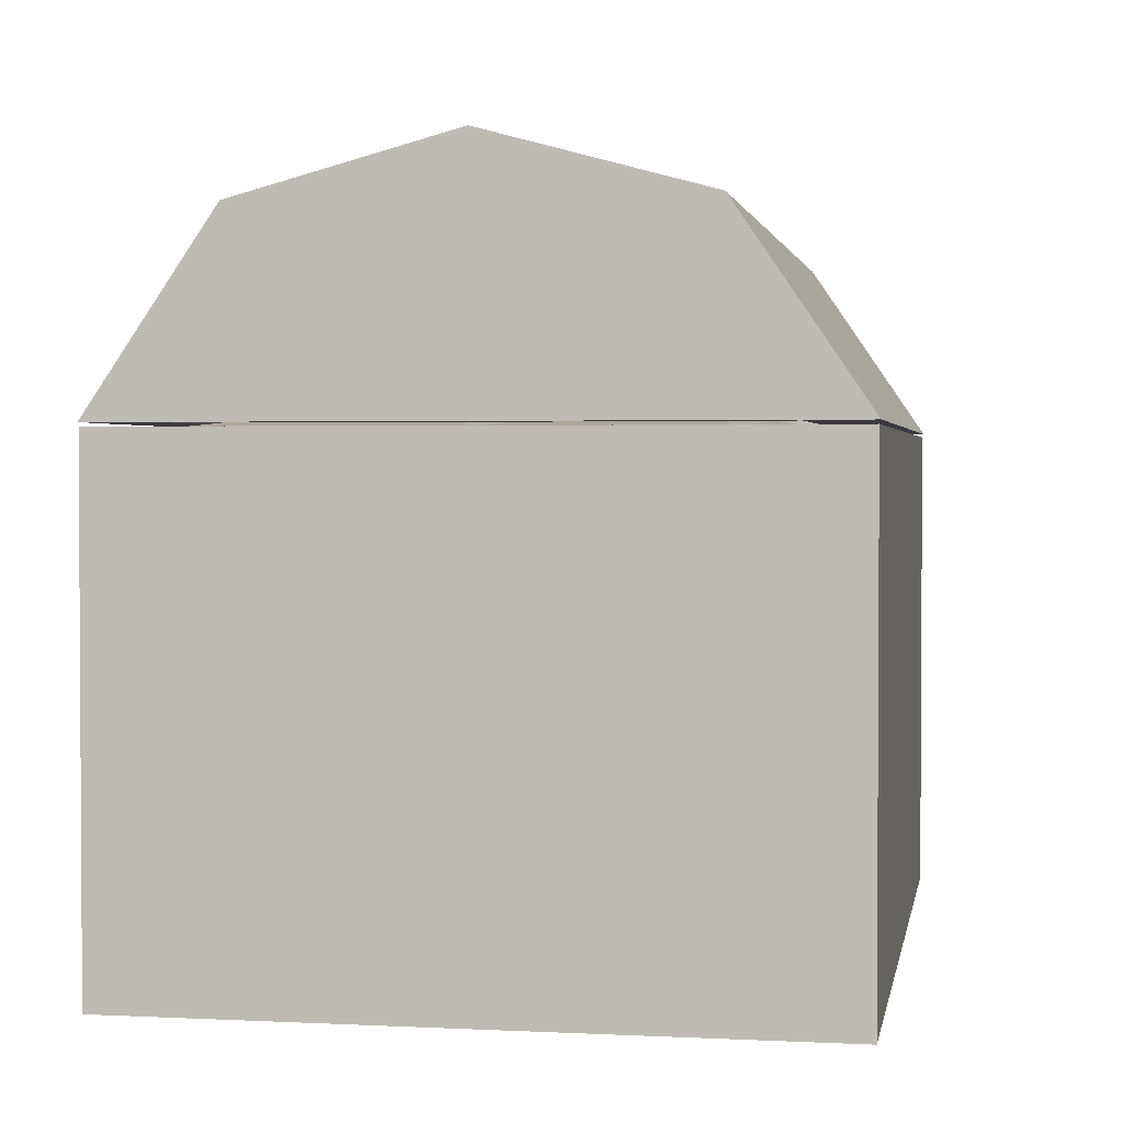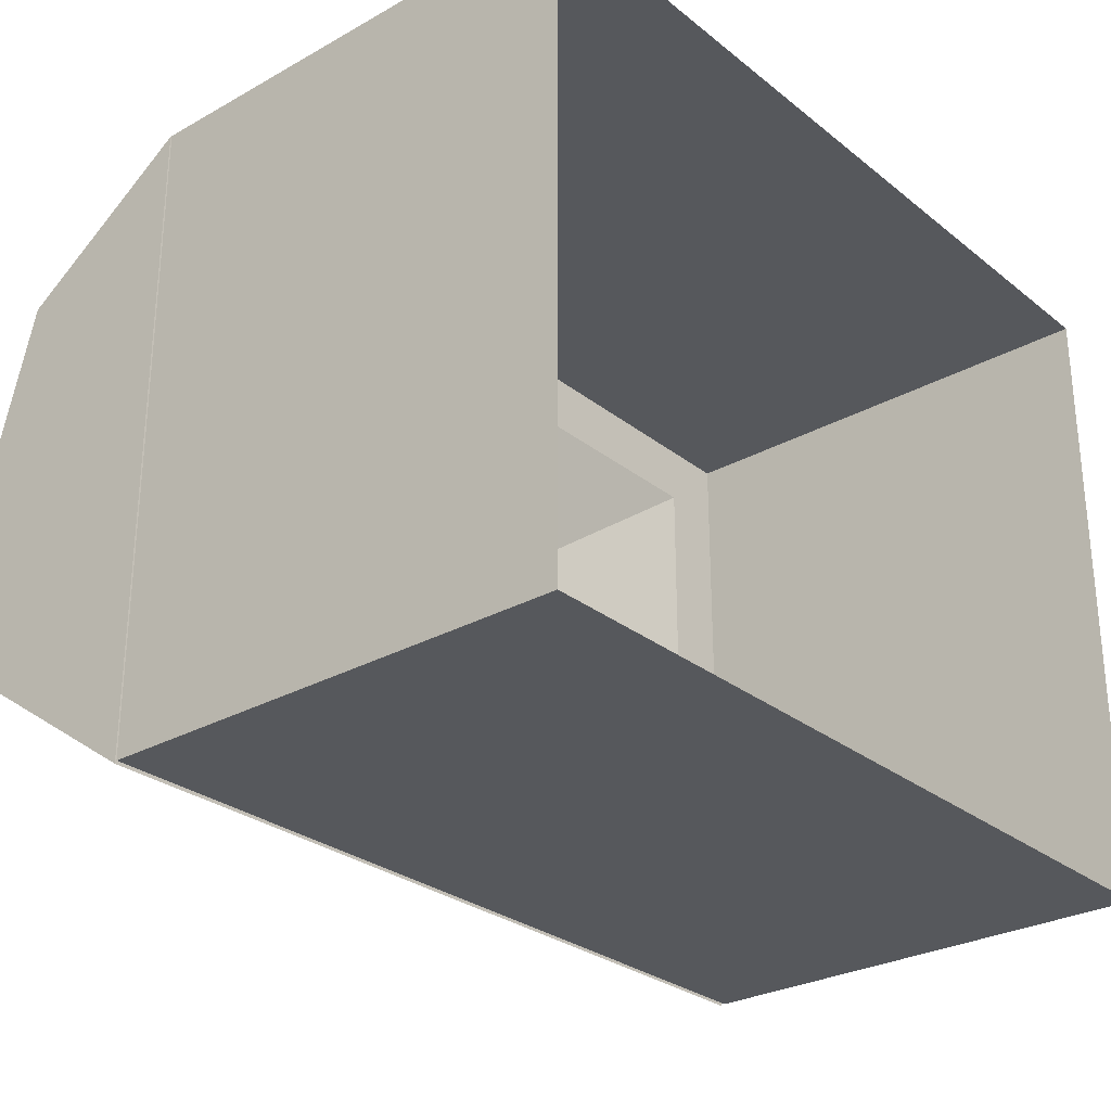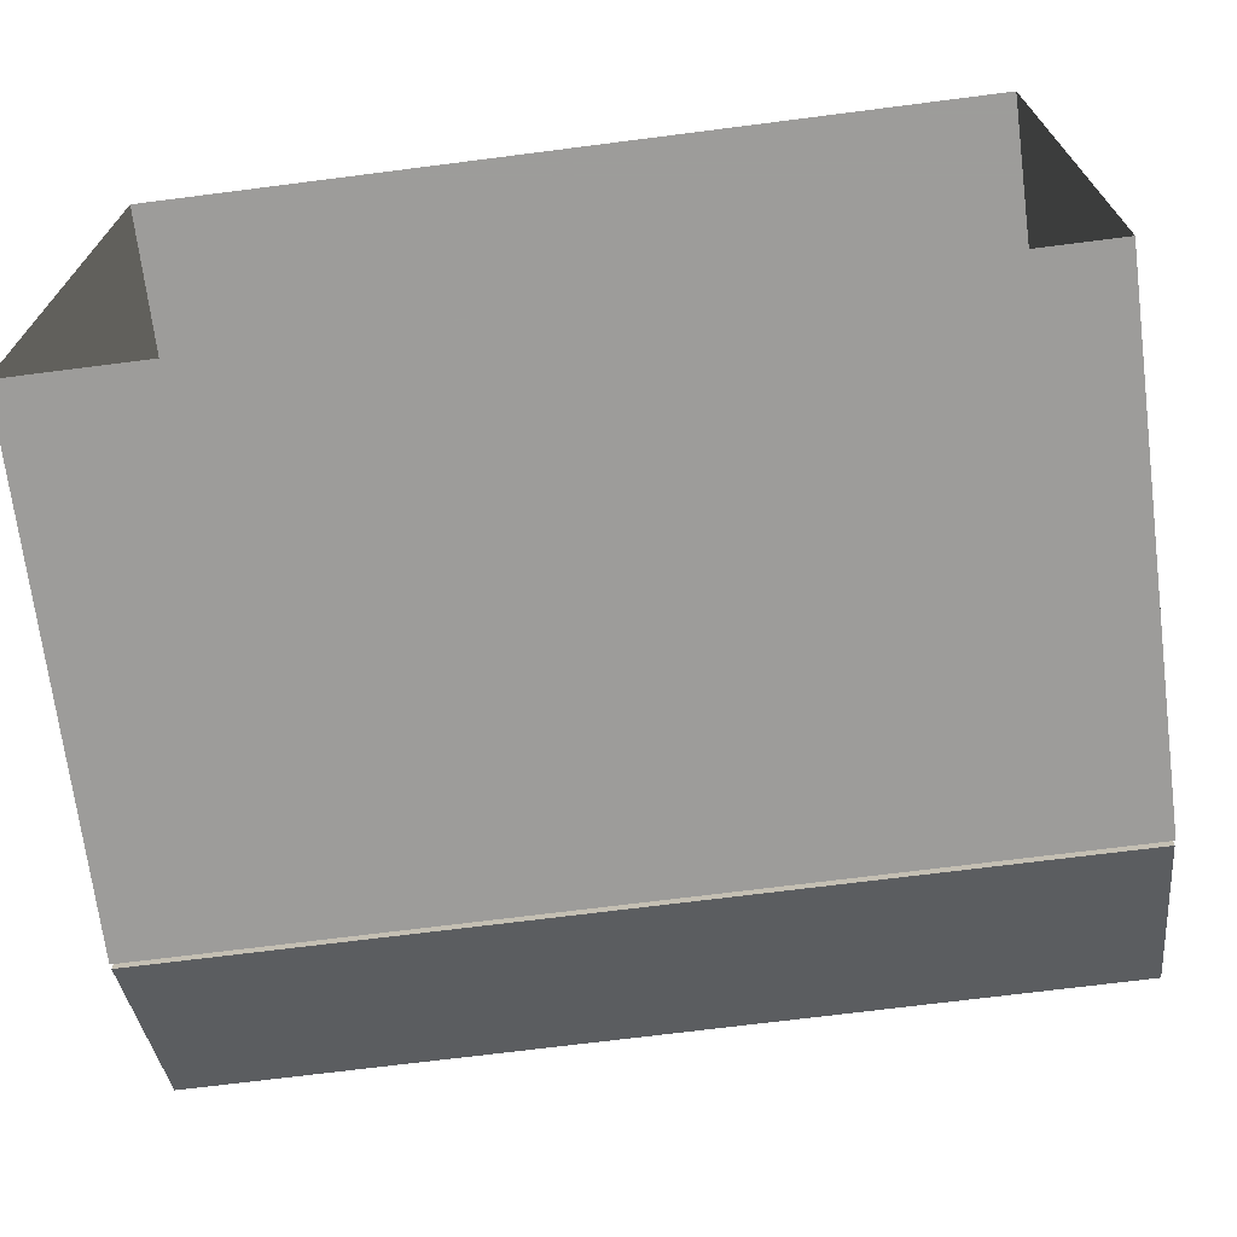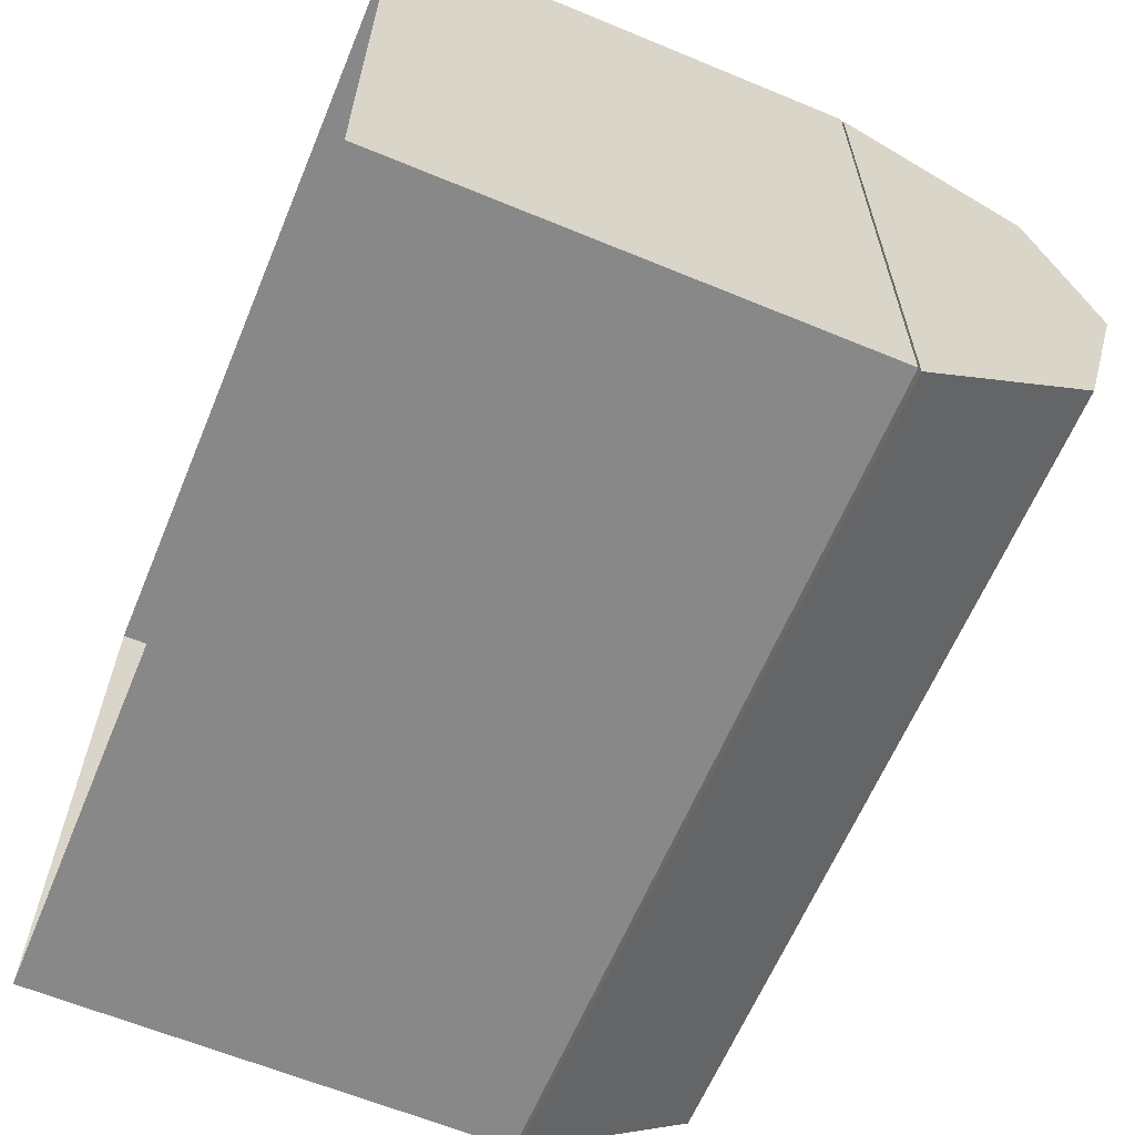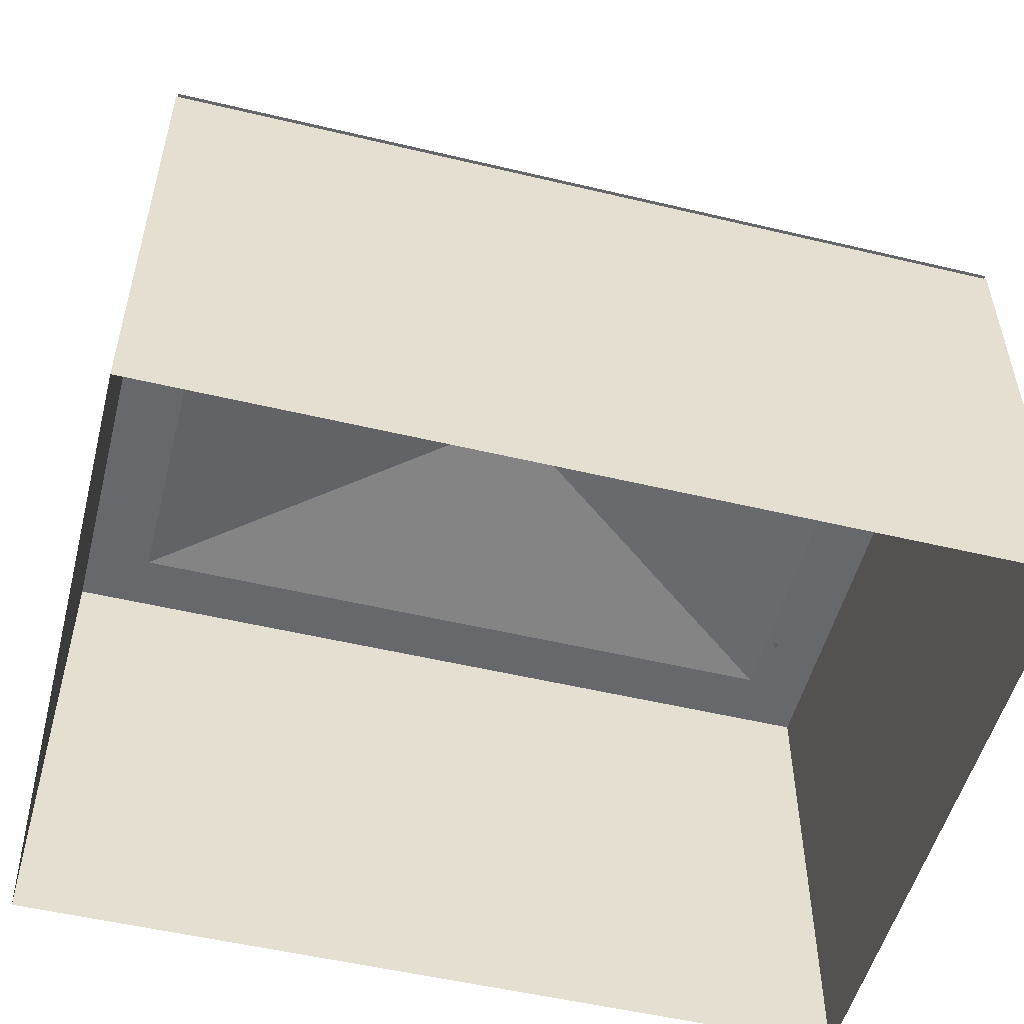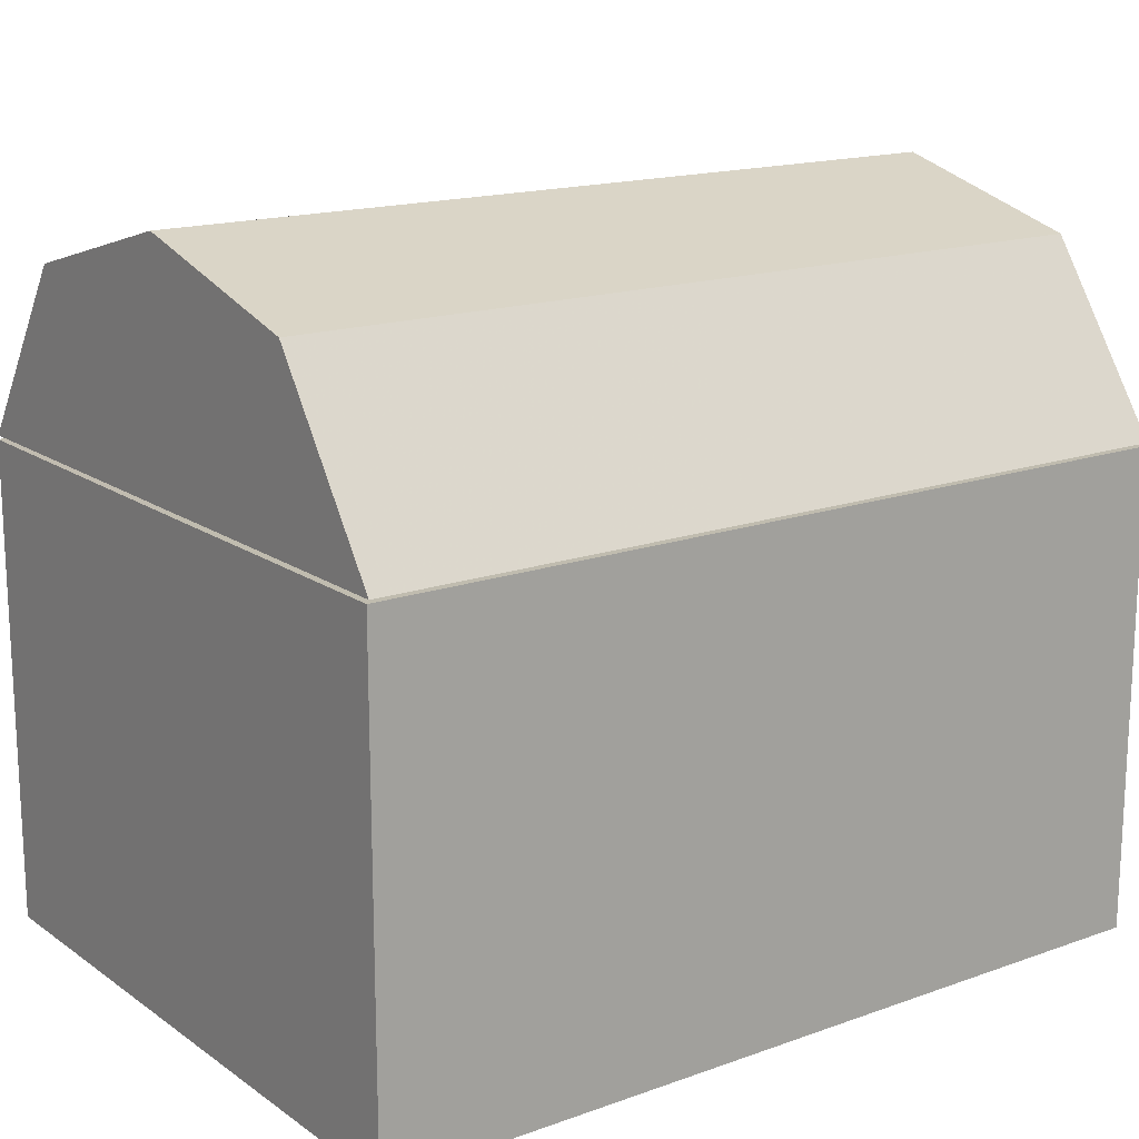
<metadata>
{"format":"obj","ext":"obj","renderer":"f3d","projection":"perspective","resolution":1024,"background":"white","views":[{"elev":2.0,"azim":100.1,"up":"+Z"},{"elev":-28.1,"azim":130.2,"up":"+Y"},{"elev":-70.3,"azim":-172.7,"up":"+Y"},{"elev":-62.9,"azim":-112.7,"up":"+Y"},{"elev":-52.4,"azim":-14.4,"up":"+Z"},{"elev":16.3,"azim":143.9,"up":"+Z"}]}
</metadata>
<code>
g World_mutouxiangzi
v 1e-06 -10.71 0.007919
v 1e-06 -10.71 15.92
v -13.96 -10.71 15.92
v -13.96 -10.71 0.007919
v -13.96 -2e-06 0.007919
v -13.96 -10.71 0.007919
v -13.96 -10.71 15.92
v -13.96 -2e-06 15.91
v -13.96 -10.71 15.92
v -11.77 -8.694 15.92
v -11.77 -1e-06 15.91
v -13.96 -2e-06 15.91
v 1e-06 -10.71 15.92
v 1e-06 -8.694 15.92
v -11.77 -8.694 15.92
v 0 0 17.33
v -11.77 -1e-06 15.91
v 1e-06 -8.694 15.92
v 13.96 -10.71 0.007919
v 13.96 -10.71 15.92
v 13.96 2e-06 0.007919
v 13.96 2e-06 15.91
v 13.96 -10.71 15.92
v 13.96 -10.71 0.007919
v 13.96 -10.71 15.92
v 13.96 2e-06 15.91
v 11.77 1e-06 15.91
v 11.77 -8.694 15.92
v 11.77 -8.694 15.92
v 11.77 1e-06 15.91
v -1e-06 10.71 0.007919
v -13.96 10.71 0.007919
v -13.96 10.71 15.92
v -1e-06 10.71 15.92
v -13.96 10.71 15.92
v -13.96 10.71 0.007919
v -13.96 10.71 15.92
v -11.77 8.694 15.92
v -1e-06 8.694 15.92
v -1e-06 10.71 15.92
v -11.77 8.694 15.92
v -1e-06 8.694 15.92
v 13.96 10.71 15.92
v 13.96 10.71 0.007919
v 13.96 10.71 0.007919
v 13.96 10.71 15.92
v 13.96 10.71 15.92
v 11.77 8.694 15.92
v 11.77 8.694 15.92
v 0.4905 -9.504 16.16
v 2.856 -9.562 16.01
v 2.945 -7.422 16.6
v 0.5793 -7.365 16.74
v -2.445 -5.822 16.4
v 0.2039 -5.944 16.75
v 0.2435 -3.502 17.3
v -2.406 -3.381 16.96
v -2.499 -1.526 17.11
v 0.1492 -1.633 17.16
v 0.2405 0.8166 17.55
v -2.408 0.9244 17.49
v -0.8438 3.024 17.16
v 1.448 3.056 17.08
v 1.402 5.154 16.63
v -0.8893 5.122 16.71
v -3.304 7.48 16.33
v -1.247 6.566 16.49
v -0.3796 8.474 16.23
v -2.437 9.388 16.07
v -9.577 0.1709 16.64
v -7.552 -0.7568 17
v -6.71 1.167 17.22
v -8.736 2.095 16.87
v -12.43 -1.928 16.09
v -9.643 -2.056 16.45
v -9.601 0.515 17.04
v -12.39 0.6433 16.67
v 7.747 -1.727 16.62
v 9.87 -1.608 16.19
v 9.808 0.4058 16.44
v 7.685 0.287 16.87
v 9.994 -0.594 16.4
v 12.59 -0.4489 15.88
v 12.51 2.011 16.18
v 9.918 1.866 16.71
v 9.873 -7.213 16.36
v 11.83 -8.33 16.21
v 12.87 -6.495 16.18
v 10.92 -5.378 16.34
v 9.644 6.496 16.4
v 12.24 6.641 15.88
v 12.16 9.101 16.18
v 9.568 8.956 16.71
v -11.6 -10.14 15.94
v -9.031 -9.994 16.56
v -9.23 -7.534 16.8
v -11.8 -7.679 16.18
f 1 2 3
f 3 4 1
f 5 6 7
f 7 8 5
f 9 10 11
f 11 12 9
f 9 13 14
f 14 10 9
f 15 16 17
f 18 16 15
f 1 19 20
f 20 2 1
f 21 22 23
f 23 24 21
f 25 26 27
f 27 28 25
f 25 28 14
f 14 13 25
f 29 30 16
f 18 29 16
f 31 32 33
f 33 34 31
f 5 8 35
f 35 36 5
f 37 12 11
f 11 38 37
f 37 38 39
f 39 40 37
f 41 17 16
f 42 41 16
f 31 34 43
f 43 44 31
f 21 45 46
f 46 22 21
f 47 48 27
f 27 26 47
f 47 40 39
f 39 48 47
f 49 16 30
f 42 16 49
f 50 51 52
f 52 53 50
f 54 55 56
f 56 57 54
f 58 59 60
f 60 61 58
f 62 63 64
f 64 65 62
f 66 67 68
f 68 69 66
f 70 71 72
f 72 73 70
f 74 75 76
f 76 77 74
f 78 79 80
f 80 81 78
f 82 83 84
f 84 85 82
f 86 87 88
f 88 89 86
f 90 91 92
f 92 93 90
f 94 95 96
f 96 97 94
g Object01
v -12.49 9e-06 16.03
v -12.45 -8.636 16.04
v -13.92 -10.75 16.03
v -13.92 1e-05 16.03
v -1e-05 1e-06 21.2
v -1.6e-05 -6.948 21.41
v -12.45 -6.948 21.41
v -12.49 1e-05 21.39
v -1.4e-05 -8.636 16.04
v -1.5e-05 -10.75 16.03
v -13.92 1e-05 16.03
v -13.92 -10.75 16.03
v -13.92 -6.744 21.91
v -13.92 1.1e-05 23.73
v -1.5e-05 -10.75 16.03
v -1.6e-05 -6.744 21.91
v -13.92 -6.744 21.91
v -13.92 -10.75 16.03
v 12.49 -9e-06 16.03
v 13.92 -1e-05 16.03
v 13.92 -10.75 16.03
v 12.45 -8.636 16.04
v 12.49 -8e-06 21.39
v 12.45 -6.948 21.41
v 13.92 -1e-05 16.03
v 13.92 -9e-06 23.73
v 13.92 -6.744 21.91
v 13.92 -10.75 16.03
v 13.92 -10.75 16.03
v 13.92 -6.744 21.91
v -1.2e-05 1e-06 23.73
v -13.92 1.1e-05 23.73
v 13.92 -9e-06 23.73
v -13.92 10.75 16.03
v -12.45 8.636 16.04
v -12.45 6.948 21.41
v -5e-06 6.948 21.41
v 0 10.75 16.03
v -1e-06 8.636 16.04
v -13.92 6.744 21.91
v -13.92 10.75 16.03
v 0 10.75 16.03
v -13.92 10.75 16.03
v -13.92 6.744 21.91
v -6e-06 6.744 21.91
v 12.45 8.636 16.04
v 13.92 10.75 16.03
v 12.45 6.948 21.41
v 13.92 10.75 16.03
v 13.92 6.744 21.91
v 13.92 6.744 21.91
v 13.92 10.75 16.03
v -12.45 -8.636 16.04
v -12.49 9e-06 16.03
v -12.49 1e-05 21.39
v -12.45 -6.948 21.41
v -12.45 8.636 16.04
v -12.45 6.948 21.41
v -1e-06 8.636 16.04
v -5e-06 6.948 21.41
v 12.45 8.636 16.04
v 12.45 6.948 21.41
v 12.49 -9e-06 16.03
v 12.49 -8e-06 21.39
v 12.45 -8.636 16.04
v 12.45 -6.948 21.41
v -1.4e-05 -8.636 16.04
v -1.6e-05 -6.948 21.41
f 98 99 100
f 100 101 98
f 102 103 104
f 104 105 102
f 99 106 107
f 107 100 99
f 108 109 110
f 110 111 108
f 112 113 114
f 114 115 112
f 116 117 118
f 118 119 116
f 102 120 121
f 121 103 102
f 119 118 107
f 107 106 119
f 122 123 124
f 124 125 122
f 112 126 127
f 127 113 112
f 114 113 128
f 128 129 114
f 113 127 130
f 130 128 113
f 98 101 131
f 131 132 98
f 102 105 133
f 133 134 102
f 132 131 135
f 135 136 132
f 108 111 137
f 137 138 108
f 139 140 141
f 141 142 139
f 116 143 144
f 144 117 116
f 102 134 145
f 145 120 102
f 143 136 135
f 135 144 143
f 122 146 147
f 147 123 122
f 139 142 148
f 148 149 139
f 141 129 128
f 128 142 141
f 142 128 130
f 130 148 142
f 150 151 152
f 152 153 150
f 151 154 155
f 155 152 151
f 154 156 157
f 157 155 154
f 156 158 159
f 159 157 156
f 158 160 161
f 161 159 158
f 160 162 163
f 163 161 160
f 162 164 165
f 165 163 162
f 164 150 153
f 153 165 164

</code>
